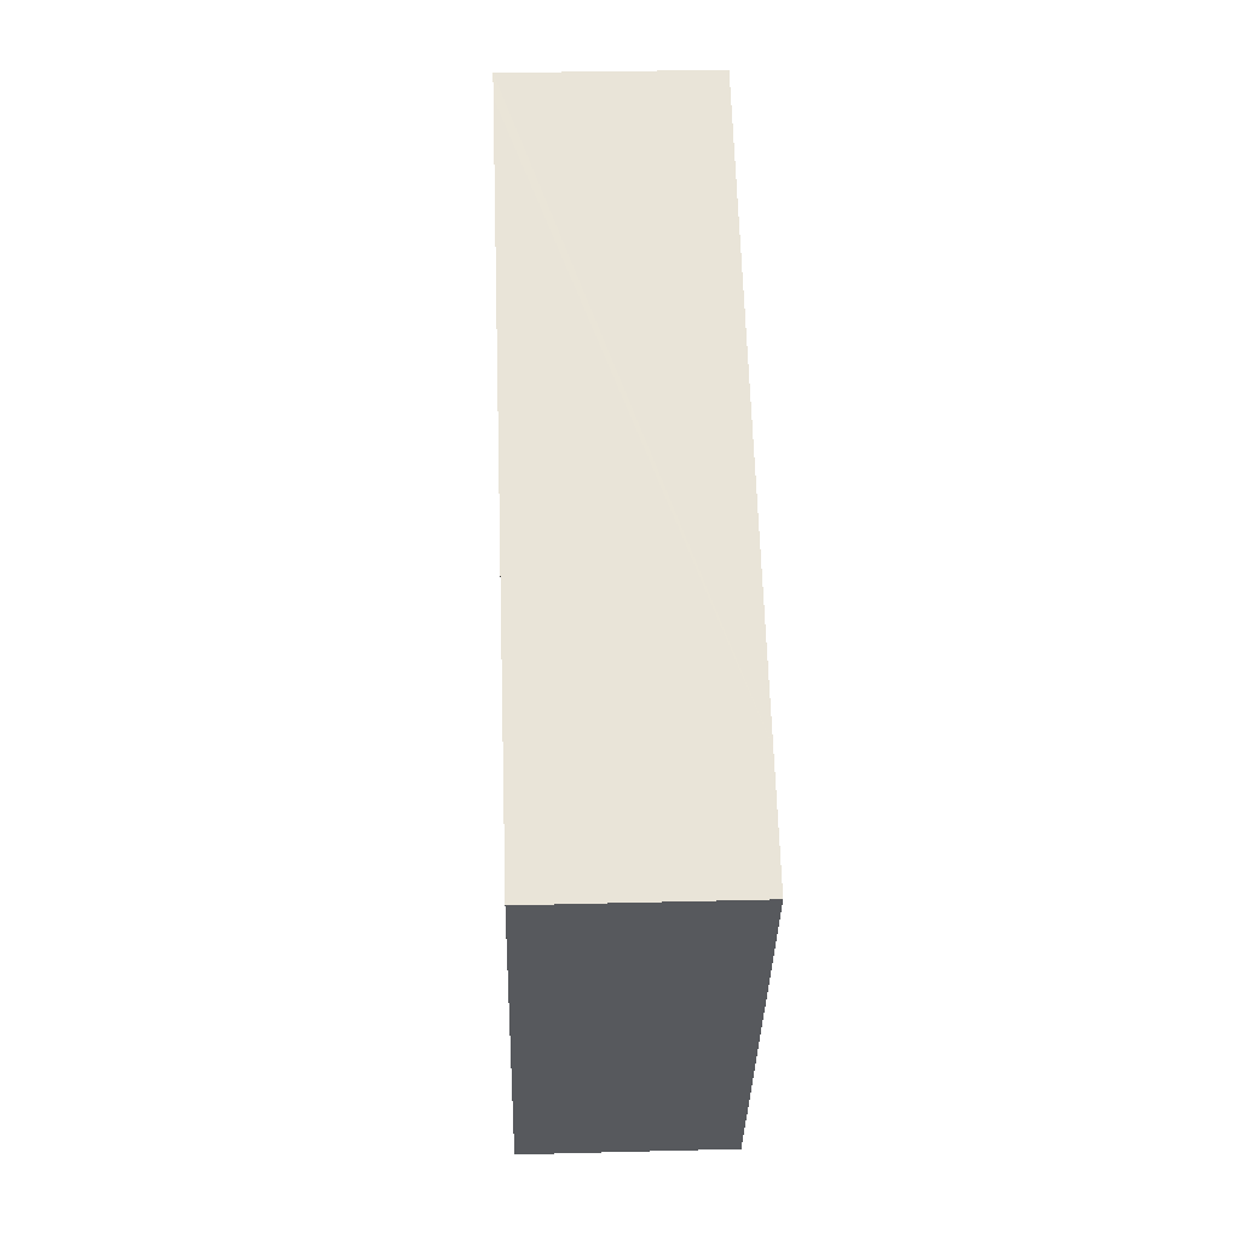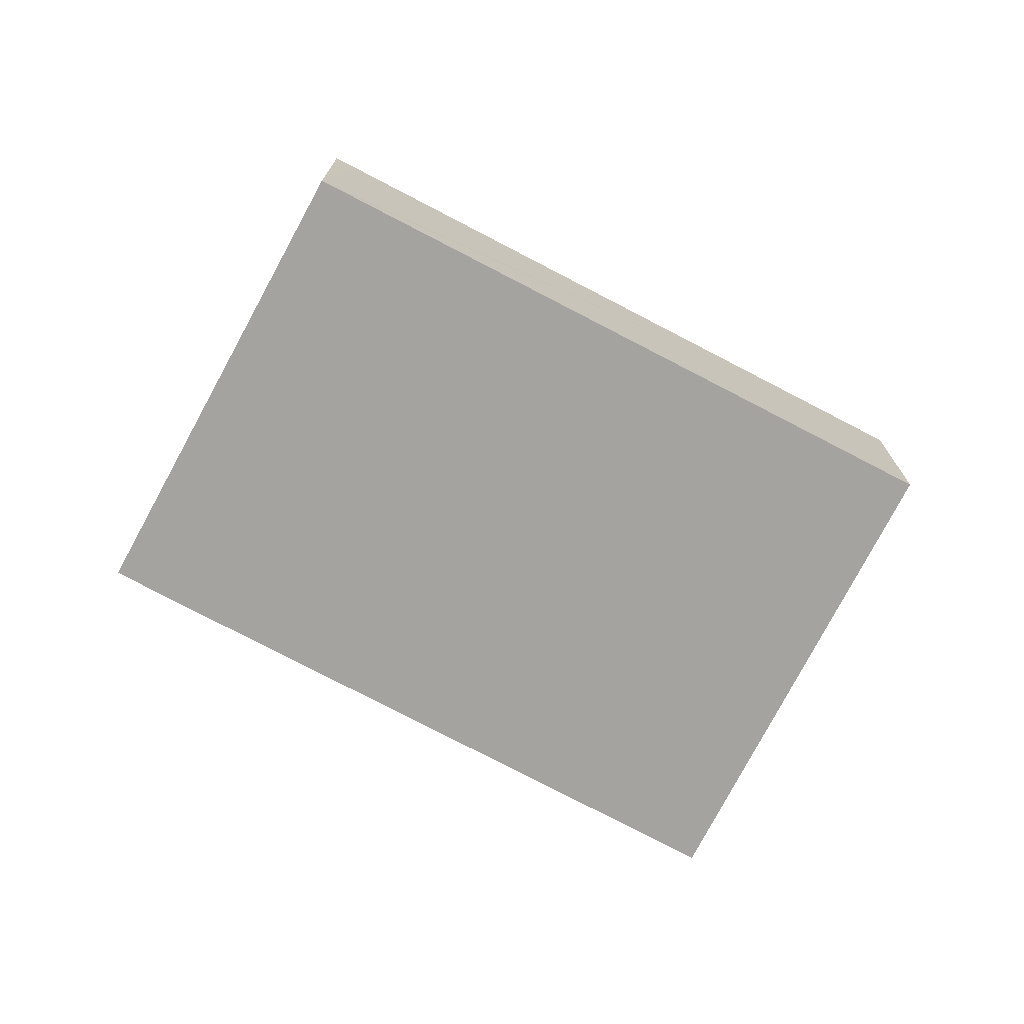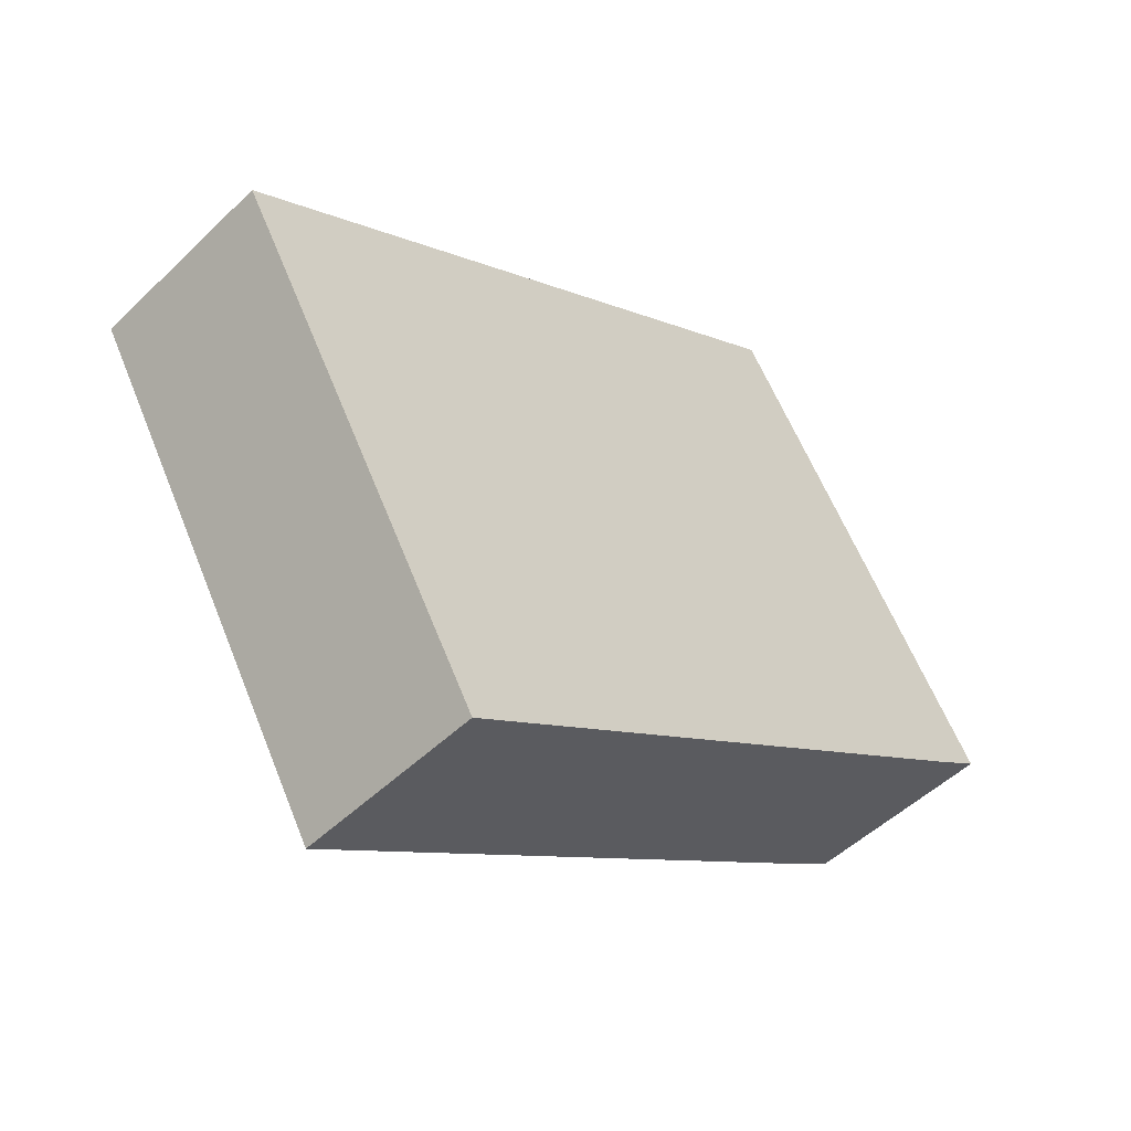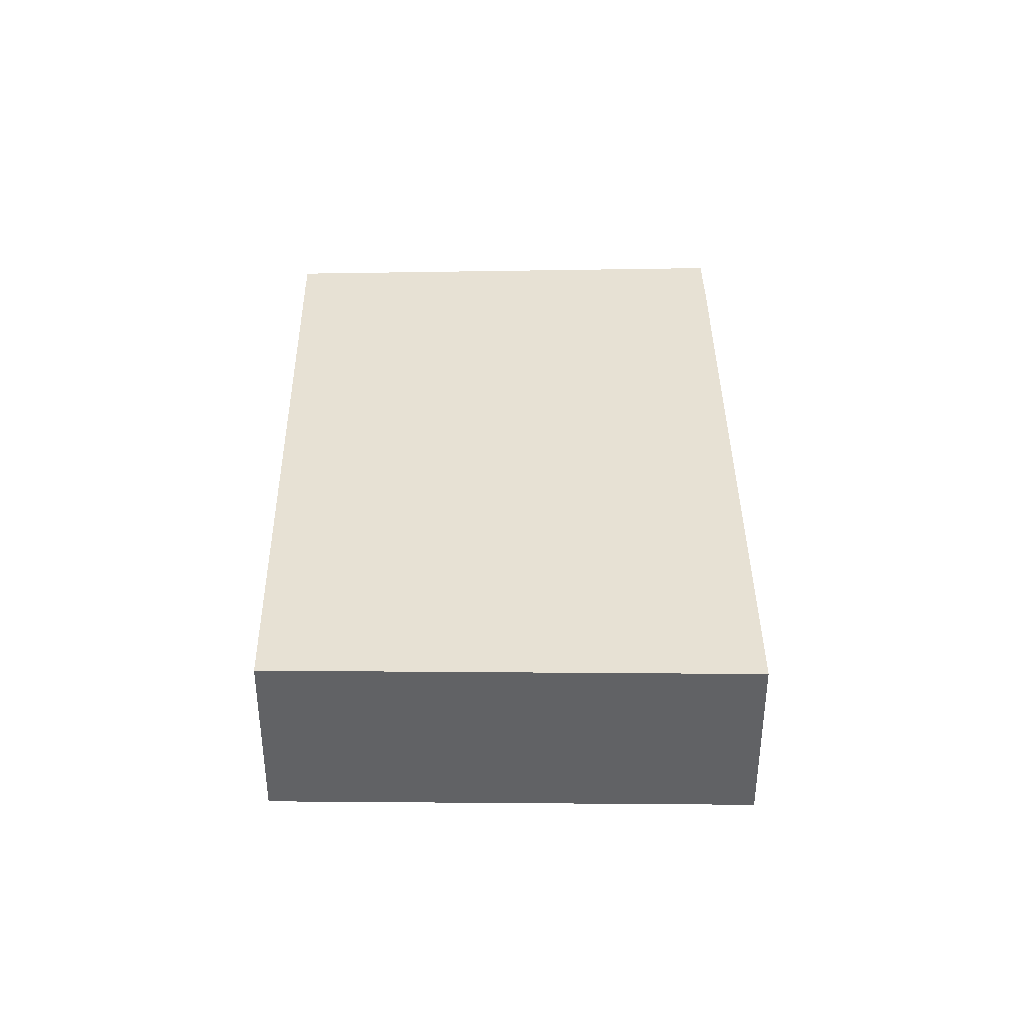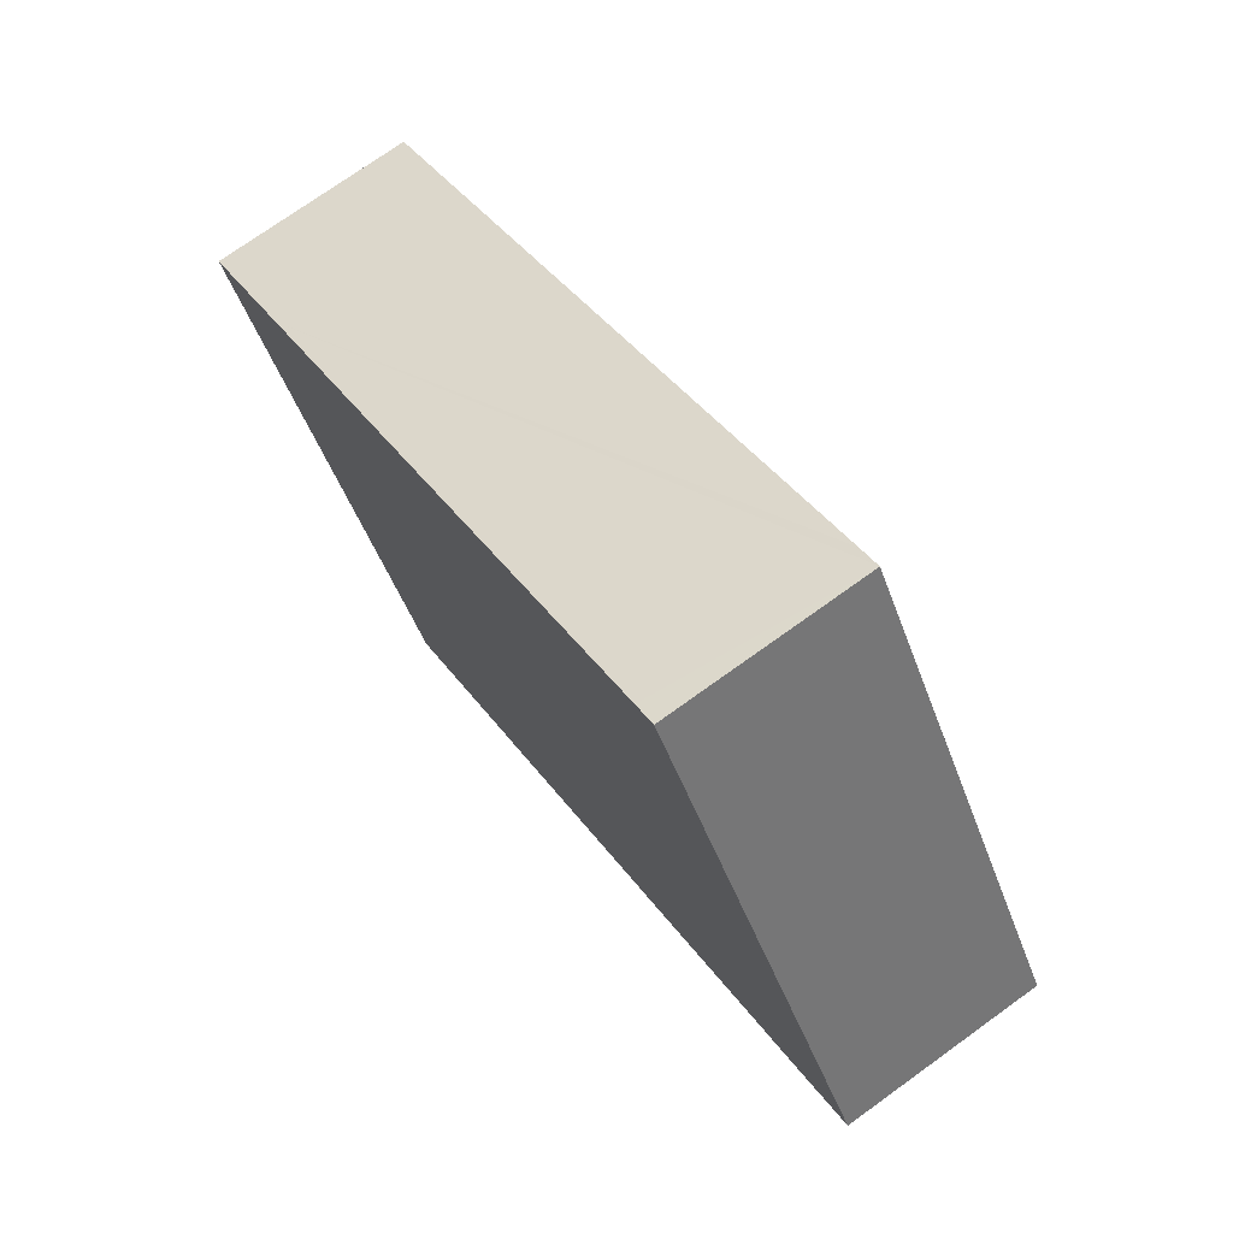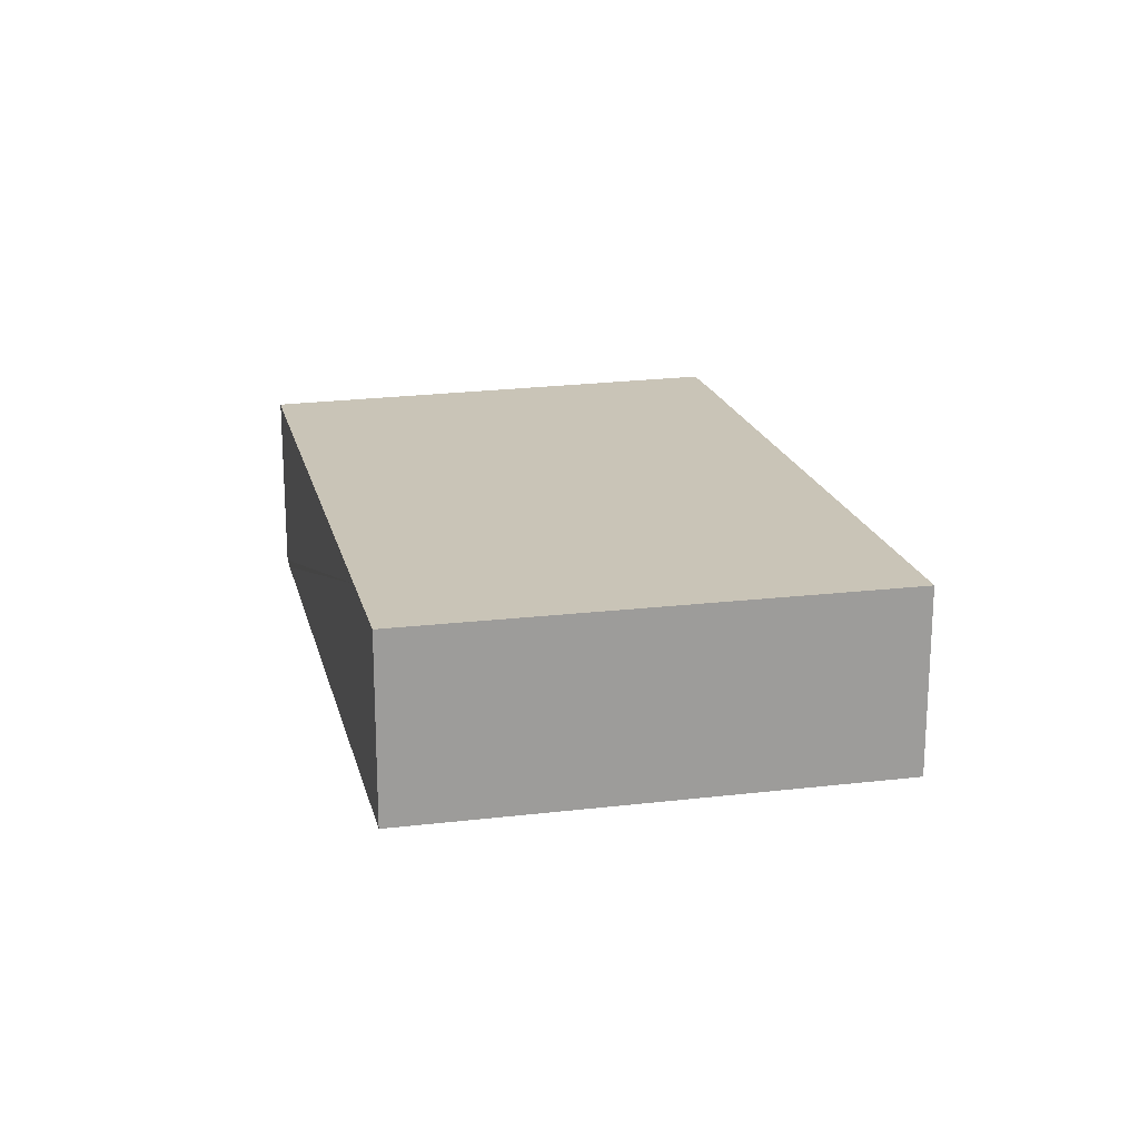
<metadata>
{"format":"obj","ext":"obj","renderer":"f3d","projection":"perspective","resolution":1024,"background":"white","views":[{"elev":29.8,"azim":87.8,"up":"+Z"},{"elev":-73.0,"azim":3.8,"up":"+Y"},{"elev":-50.1,"azim":136.5,"up":"+Z"},{"elev":39.4,"azim":121.1,"up":"+Y"},{"elev":73.4,"azim":-125.8,"up":"+Z"},{"elev":20.0,"azim":108.3,"up":"+Y"}]}
</metadata>
<code>
v  0.026 4.03 -0.017
v  13.32 4.03 -8.387
v  1.032 4.03 -0.669
v  0 4.03 2.468e-16
v  0.469 4.03 0.733
v  18.8 4.03 0.899
v  5.702 4.03 8.918
v  6.167 4.03 8.642
v  16.73 4.03 2.203
v  18.81 4.03 0.93
v  0 0 0
v  5.702 -5.461e-16 8.918
v  0.469 -4.488e-17 0.733
v  6.167 -5.292e-16 8.642
v  16.73 -1.349e-16 2.203
v  18.81 -5.695e-17 0.93
v  13.32 5.136e-16 -8.387
v  18.8 -5.505e-17 0.899
v  0.026 1.041e-18 -0.017
v  1.032 4.096e-17 -0.669
g defaultobject
f 1 2 3
f 2 1 4
f 2 4 5
f 2 5 6
f 6 5 7
f 6 7 8
f 6 8 9
f 6 9 10
f 11 5 4
f 5 11 7
f 7 11 12
f 12 11 13
f 12 8 7
f 8 12 9
f 9 12 14
f 9 14 15
f 9 15 10
f 10 15 16
f 16 6 10
f 6 16 2
f 2 16 17
f 17 16 18
f 19 1 3
f 1 19 4
f 4 19 11
f 17 3 2
f 3 17 20
f 3 20 19
f 15 18 16
f 18 15 17
f 17 15 14
f 17 14 20
f 20 14 12
f 20 12 13
f 20 13 19
f 19 13 11

</code>
